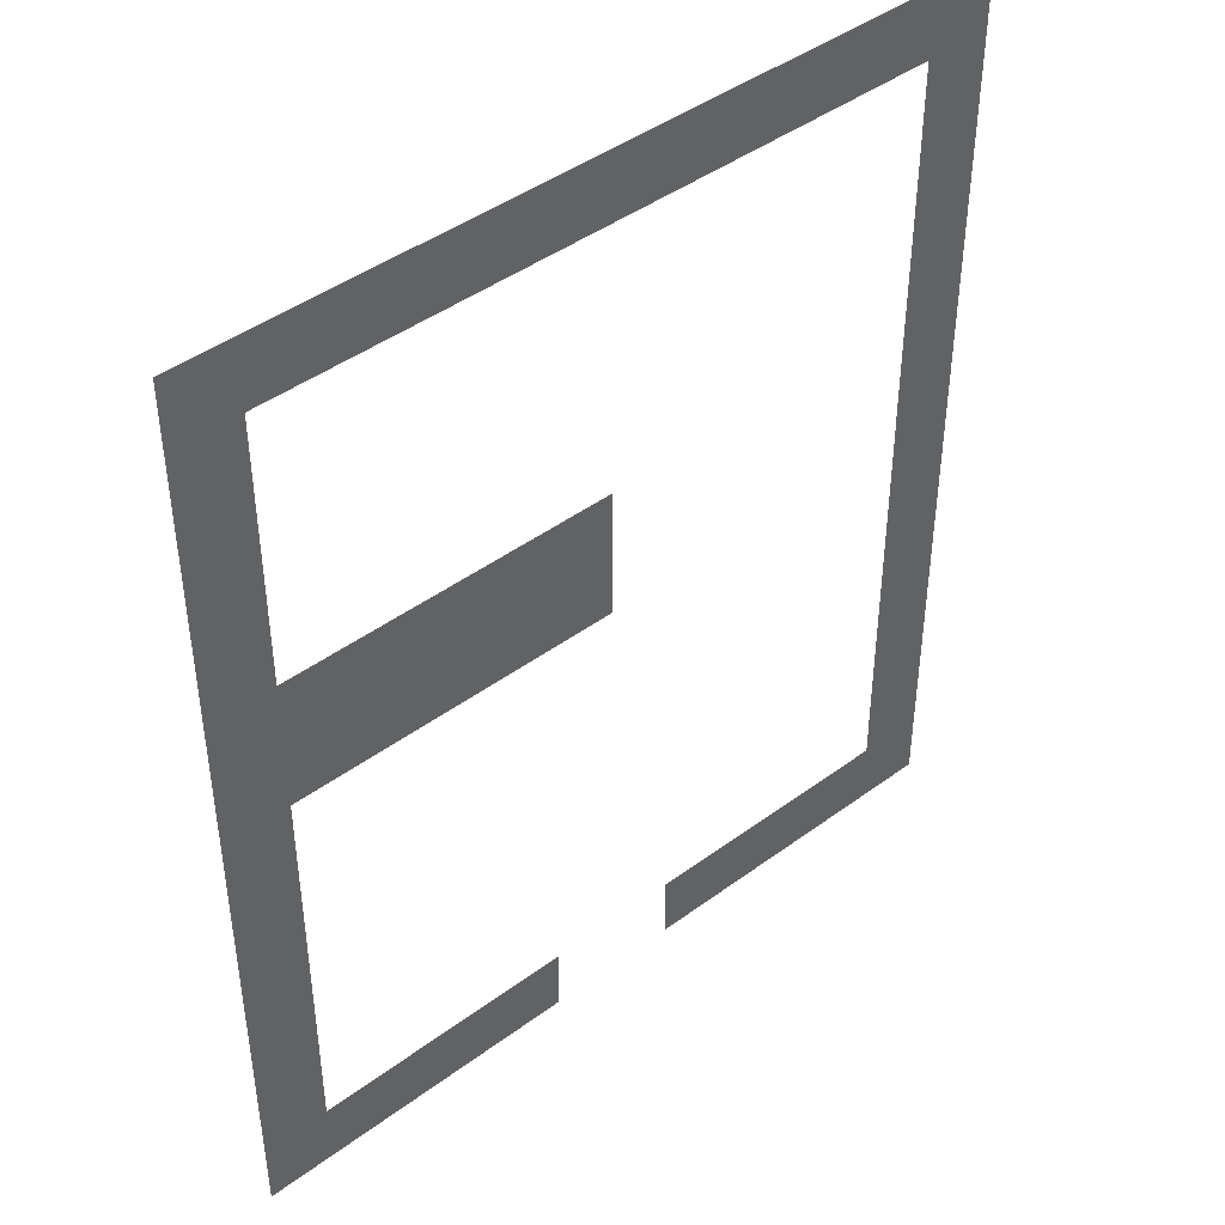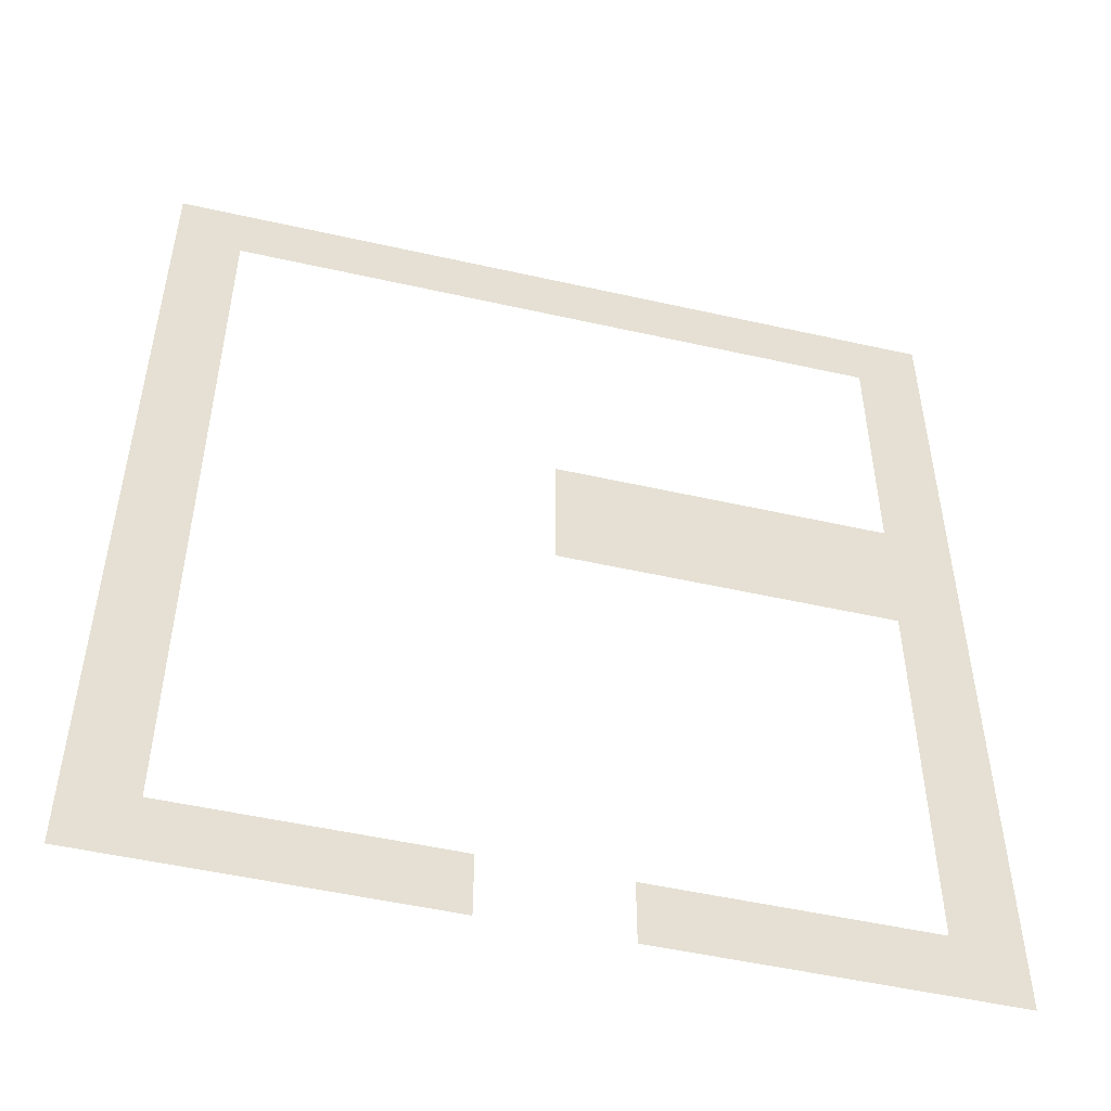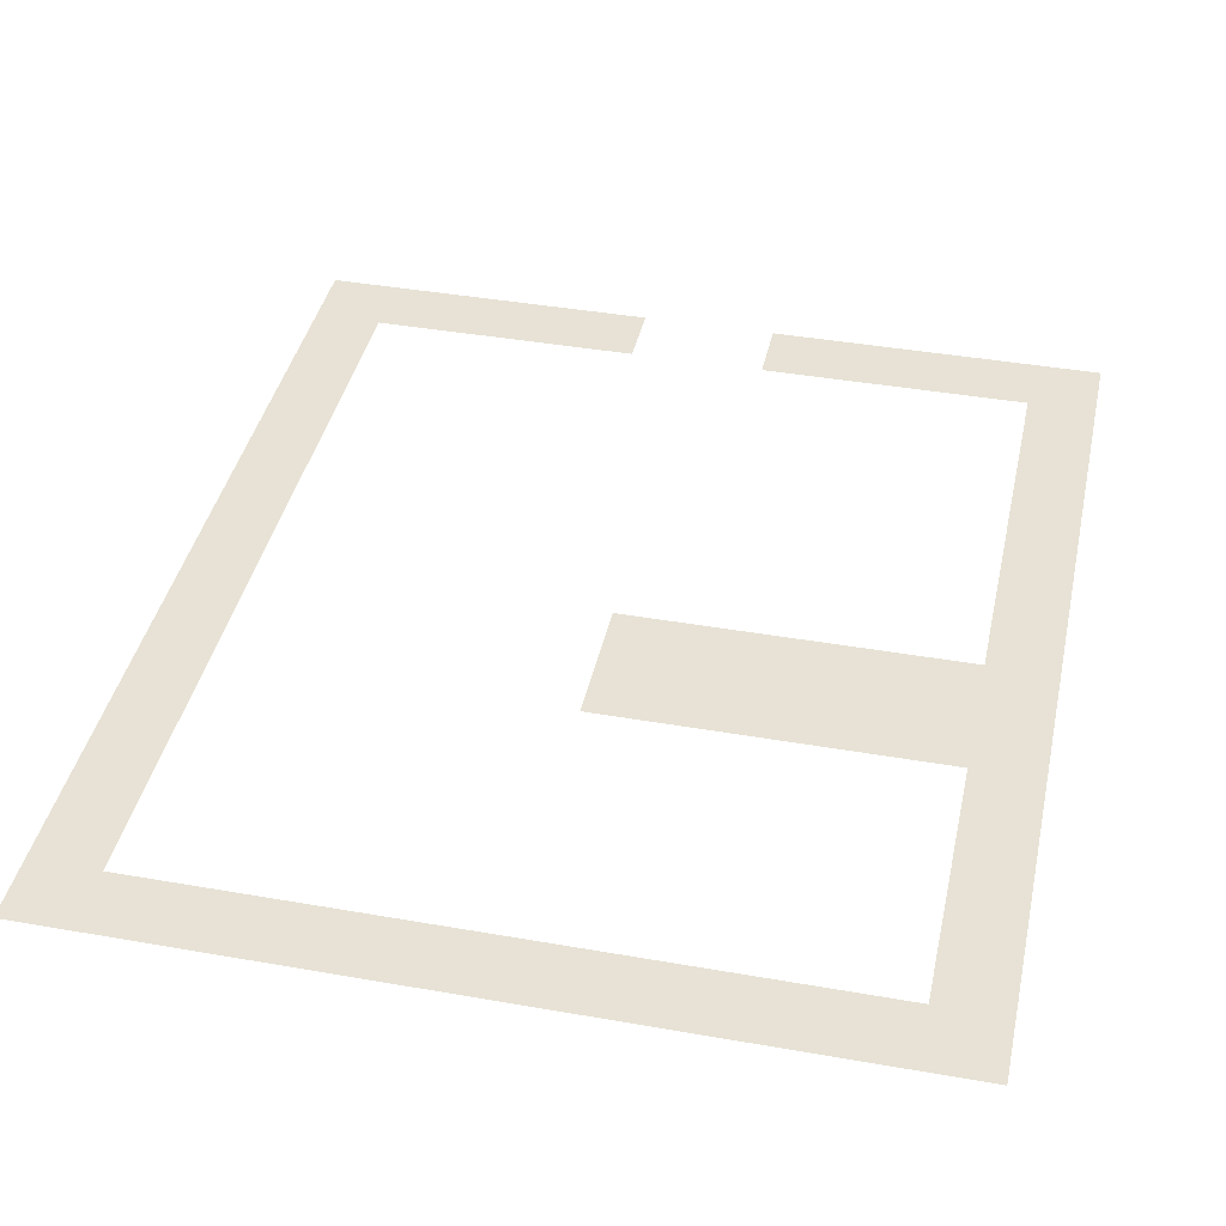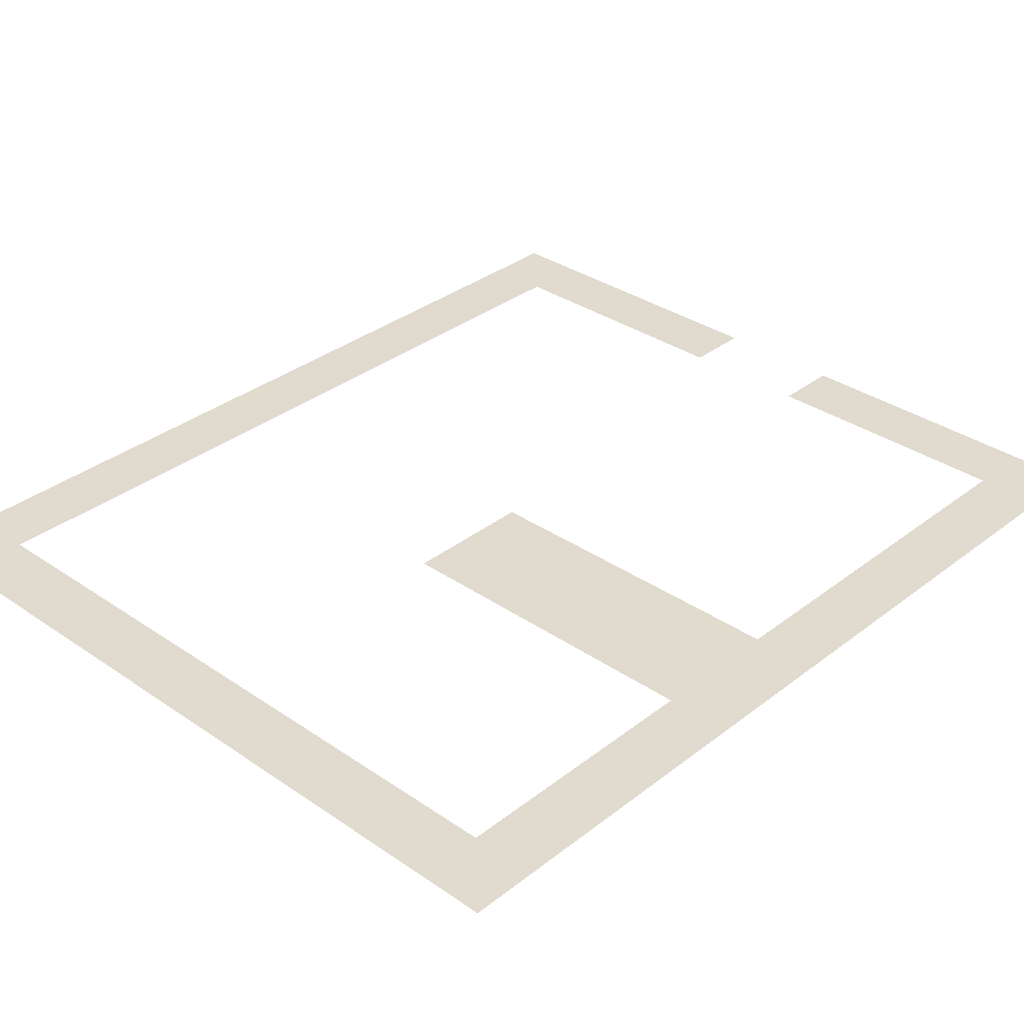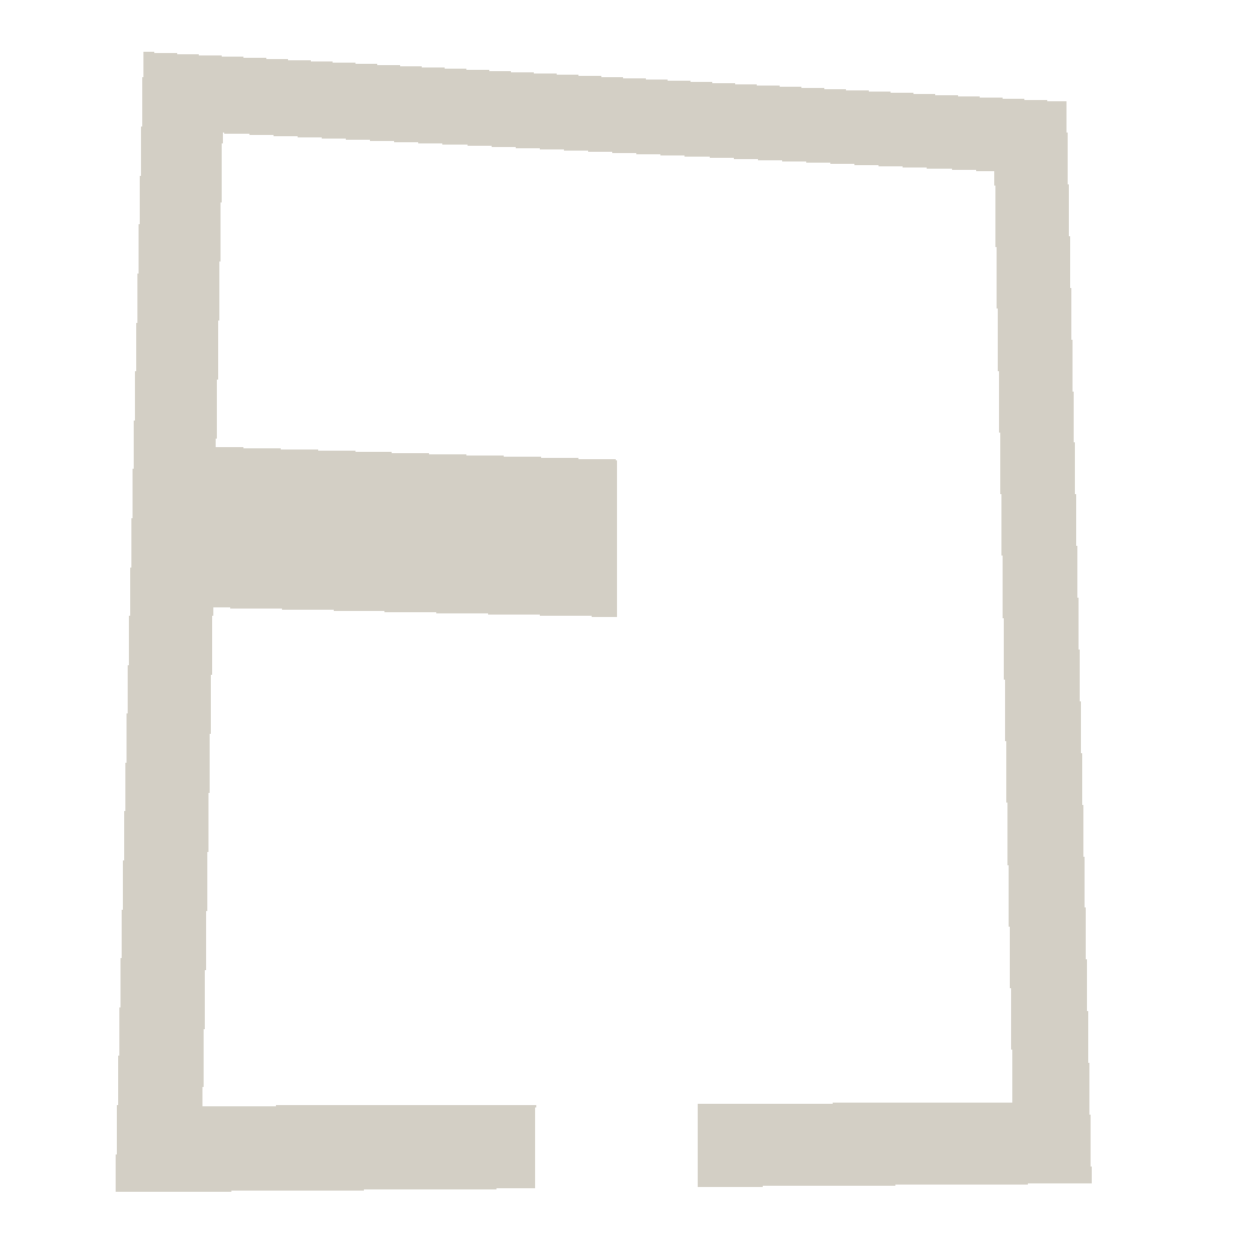
<metadata>
{"format":"obj","ext":"obj","renderer":"f3d","projection":"perspective","resolution":1024,"background":"white","views":[{"elev":43.9,"azim":-40.9,"up":"+Y"},{"elev":-51.1,"azim":166.2,"up":"+Y"},{"elev":40.4,"azim":-167.8,"up":"+Z"},{"elev":33.4,"azim":-136.7,"up":"+Z"},{"elev":-8.2,"azim":-9.3,"up":"+Y"}]}
</metadata>
<code>
v -2 -2.5 0
v -2.5 -2.5 0
v -2.5 -2 0
v -2 -2 0
v -2.5 -2.5 0
v -3 -2.5 0
v -3 -2 0
v -2.5 -2 0
v -3 -2.5 0
v -3.5 -2.5 0
v -3.5 -2 0
v -3 -2 0
v -3.5 -2.5 0
v -4 -2.5 0
v -4 -2 0
v -3.5 -2 0
v -4 -2.5 0
v -4.5 -2.5 0
v -4.5 -2 0
v -4 -2 0
v -4.5 -2.5 0
v -5 -2.5 0
v -5 -2 0
v -4.5 -2 0
v -5 -2.5 0
v -5.5 -2.5 0
v -5.5 -2 0
v -5 -2 0
v -5.5 -2.5 0
v -6 -2.5 0
v -6 -2 0
v -5.5 -2 0
v -6 -2.5 0
v -6.5 -2.5 0
v -6.5 -2 0
v -6 -2 0
v -6.5 -2.5 0
v -7 -2.5 0
v -7 -2 0
v -6.5 -2 0
v -7 -2.5 0
v -7.5 -2.5 0
v -7.5 -2 0
v -7 -2 0
v -7.5 -2.5 0
v -8 -2.5 0
v -8 -2 0
v -7.5 -2 0
v -2 -3 0
v -2.5 -3 0
v -2.5 -2.5 0
v -2 -2.5 0
v -7.5 -3 0
v -8 -3 0
v -8 -2.5 0
v -7.5 -2.5 0
v -2 -3.5 0
v -2.5 -3.5 0
v -2.5 -3 0
v -2 -3 0
v -7.5 -3.5 0
v -8 -3.5 0
v -8 -3 0
v -7.5 -3 0
v -2 -4 0
v -2.5 -4 0
v -2.5 -3.5 0
v -2 -3.5 0
v -7.5 -4 0
v -8 -4 0
v -8 -3.5 0
v -7.5 -3.5 0
v -2 -4.5 0
v -2.5 -4.5 0
v -2.5 -4 0
v -2 -4 0
v -7.5 -4.5 0
v -8 -4.5 0
v -8 -4 0
v -7.5 -4 0
v -2 -5 0
v -2.5 -5 0
v -2.5 -4.5 0
v -2 -4.5 0
v -5 -5 0
v -5.5 -5 0
v -5.5 -4.5 0
v -5 -4.5 0
v -5.5 -5 0
v -6 -5 0
v -6 -4.5 0
v -5.5 -4.5 0
v -6 -5 0
v -6.5 -5 0
v -6.5 -4.5 0
v -6 -4.5 0
v -6.5 -5 0
v -7 -5 0
v -7 -4.5 0
v -6.5 -4.5 0
v -7 -5 0
v -7.5 -5 0
v -7.5 -4.5 0
v -7 -4.5 0
v -7.5 -5 0
v -8 -5 0
v -8 -4.5 0
v -7.5 -4.5 0
v -2 -5.5 0
v -2.5 -5.5 0
v -2.5 -5 0
v -2 -5 0
v -5 -5.5 0
v -5.5 -5.5 0
v -5.5 -5 0
v -5 -5 0
v -5.5 -5.5 0
v -6 -5.5 0
v -6 -5 0
v -5.5 -5 0
v -6 -5.5 0
v -6.5 -5.5 0
v -6.5 -5 0
v -6 -5 0
v -6.5 -5.5 0
v -7 -5.5 0
v -7 -5 0
v -6.5 -5 0
v -7 -5.5 0
v -7.5 -5.5 0
v -7.5 -5 0
v -7 -5 0
v -7.5 -5.5 0
v -8 -5.5 0
v -8 -5 0
v -7.5 -5 0
v -2 -6 0
v -2.5 -6 0
v -2.5 -5.5 0
v -2 -5.5 0
v -7.5 -6 0
v -8 -6 0
v -8 -5.5 0
v -7.5 -5.5 0
v -2 -6.5 0
v -2.5 -6.5 0
v -2.5 -6 0
v -2 -6 0
v -7.5 -6.5 0
v -8 -6.5 0
v -8 -6 0
v -7.5 -6 0
v -2 -7 0
v -2.5 -7 0
v -2.5 -6.5 0
v -2 -6.5 0
v -7.5 -7 0
v -8 -7 0
v -8 -6.5 0
v -7.5 -6.5 0
v -2 -7.5 0
v -2.5 -7.5 0
v -2.5 -7 0
v -2 -7 0
v -7.5 -7.5 0
v -8 -7.5 0
v -8 -7 0
v -7.5 -7 0
v -2 -8 0
v -2.5 -8 0
v -2.5 -7.5 0
v -2 -7.5 0
v -7.5 -8 0
v -8 -8 0
v -8 -7.5 0
v -7.5 -7.5 0
v -2 -8.5 0
v -2.5 -8.5 0
v -2.5 -8 0
v -2 -8 0
v -7.5 -8.5 0
v -8 -8.5 0
v -8 -8 0
v -7.5 -8 0
v -2 -9 0
v -2.5 -9 0
v -2.5 -8.5 0
v -2 -8.5 0
v -2.5 -9 0
v -3 -9 0
v -3 -8.5 0
v -2.5 -8.5 0
v -3 -9 0
v -3.5 -9 0
v -3.5 -8.5 0
v -3 -8.5 0
v -3.5 -9 0
v -4 -9 0
v -4 -8.5 0
v -3.5 -8.5 0
v -4 -9 0
v -4.5 -9 0
v -4.5 -8.5 0
v -4 -8.5 0
v -5.5 -9 0
v -6 -9 0
v -6 -8.5 0
v -5.5 -8.5 0
v -6 -9 0
v -6.5 -9 0
v -6.5 -8.5 0
v -6 -8.5 0
v -6.5 -9 0
v -7 -9 0
v -7 -8.5 0
v -6.5 -8.5 0
v -7 -9 0
v -7.5 -9 0
v -7.5 -8.5 0
v -7 -8.5 0
v -7.5 -9 0
v -8 -9 0
v -8 -8.5 0
v -7.5 -8.5 0
g CasaDeClara_mesh_0001
f 1 2 3 4
f 5 6 7 8
f 9 10 11 12
f 13 14 15 16
f 17 18 19 20
f 21 22 23 24
f 25 26 27 28
f 29 30 31 32
f 33 34 35 36
f 37 38 39 40
f 41 42 43 44
f 45 46 47 48
f 49 50 51 52
f 53 54 55 56
f 57 58 59 60
f 61 62 63 64
f 65 66 67 68
f 69 70 71 72
f 73 74 75 76
f 77 78 79 80
f 81 82 83 84
f 85 86 87 88
f 89 90 91 92
f 93 94 95 96
f 97 98 99 100
f 101 102 103 104
f 105 106 107 108
f 109 110 111 112
f 113 114 115 116
f 117 118 119 120
f 121 122 123 124
f 125 126 127 128
f 129 130 131 132
f 133 134 135 136
f 137 138 139 140
f 141 142 143 144
f 145 146 147 148
f 149 150 151 152
f 153 154 155 156
f 157 158 159 160
f 161 162 163 164
f 165 166 167 168
f 169 170 171 172
f 173 174 175 176
f 177 178 179 180
f 181 182 183 184
f 185 186 187 188
f 189 190 191 192
f 193 194 195 196
f 197 198 199 200
f 201 202 203 204
f 205 206 207 208
f 209 210 211 212
f 213 214 215 216
f 217 218 219 220
f 221 222 223 224

</code>
